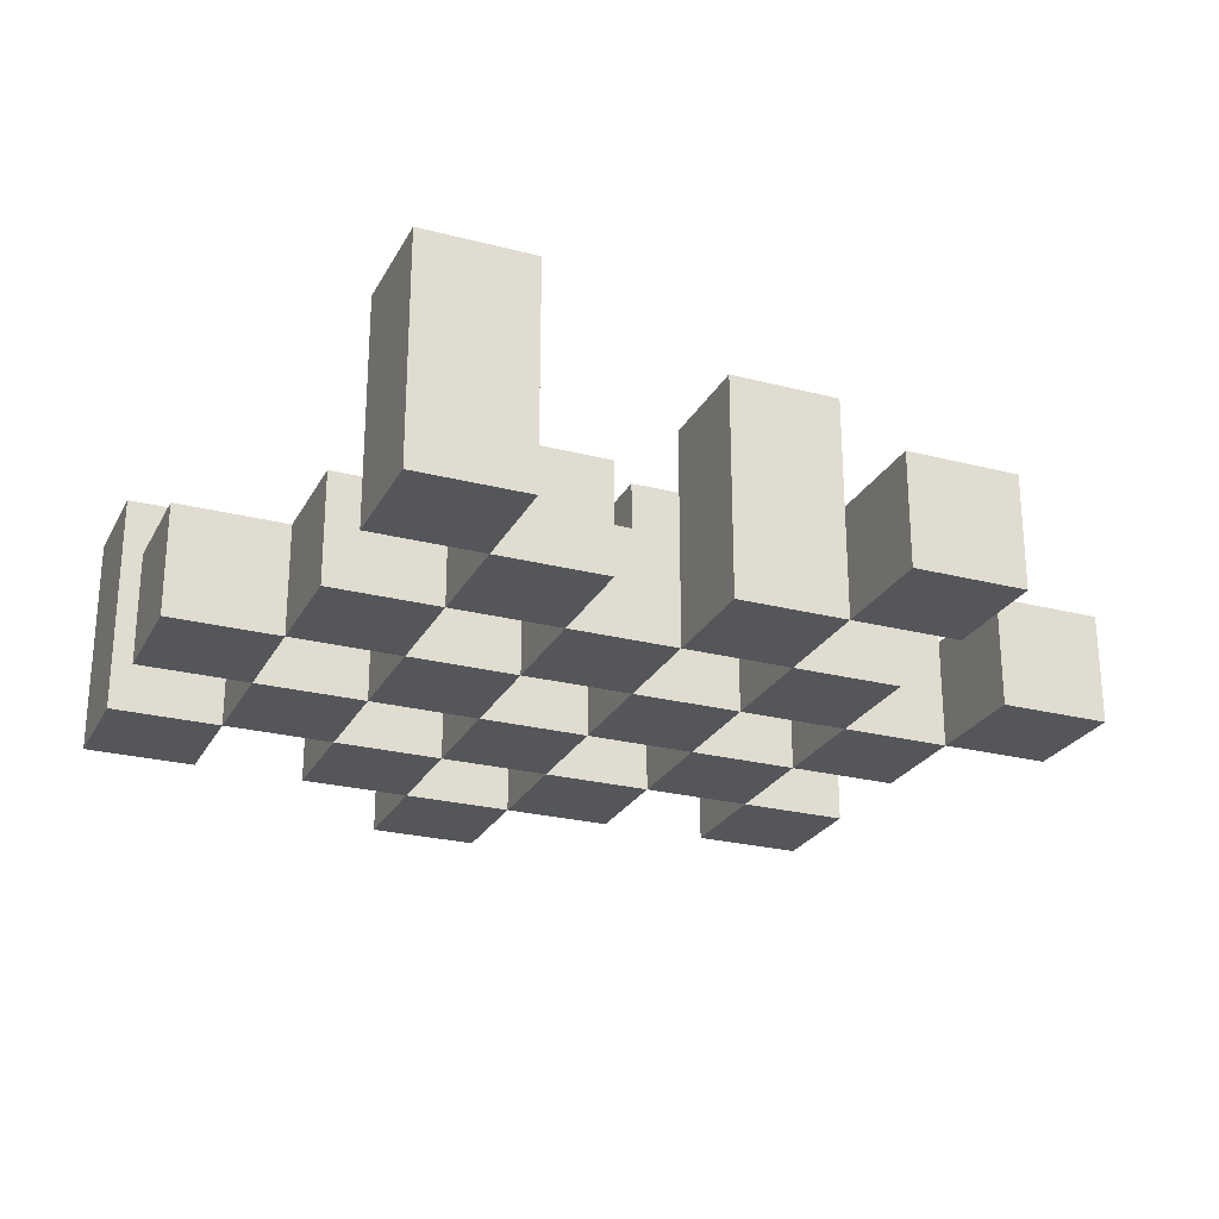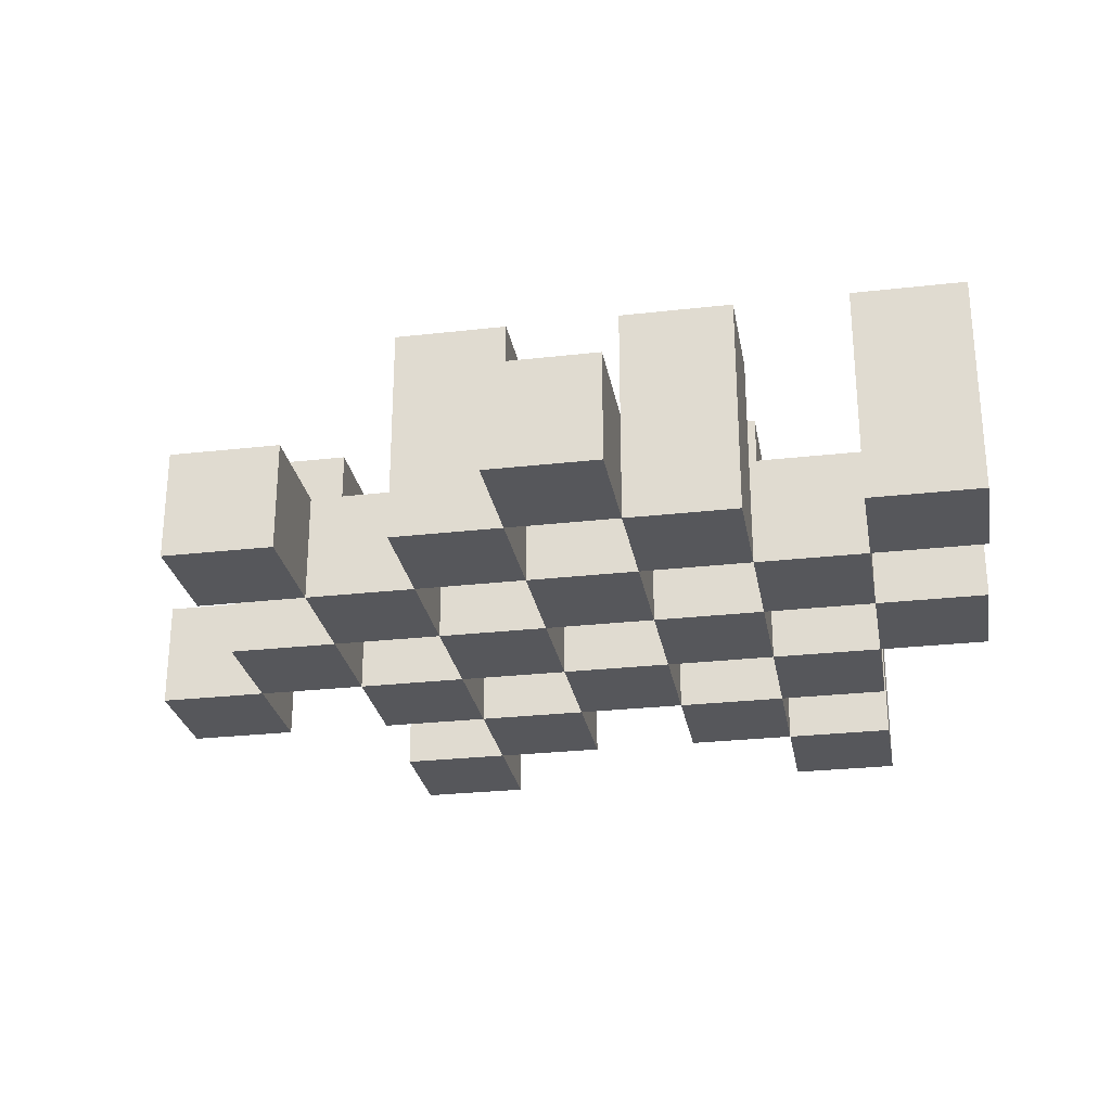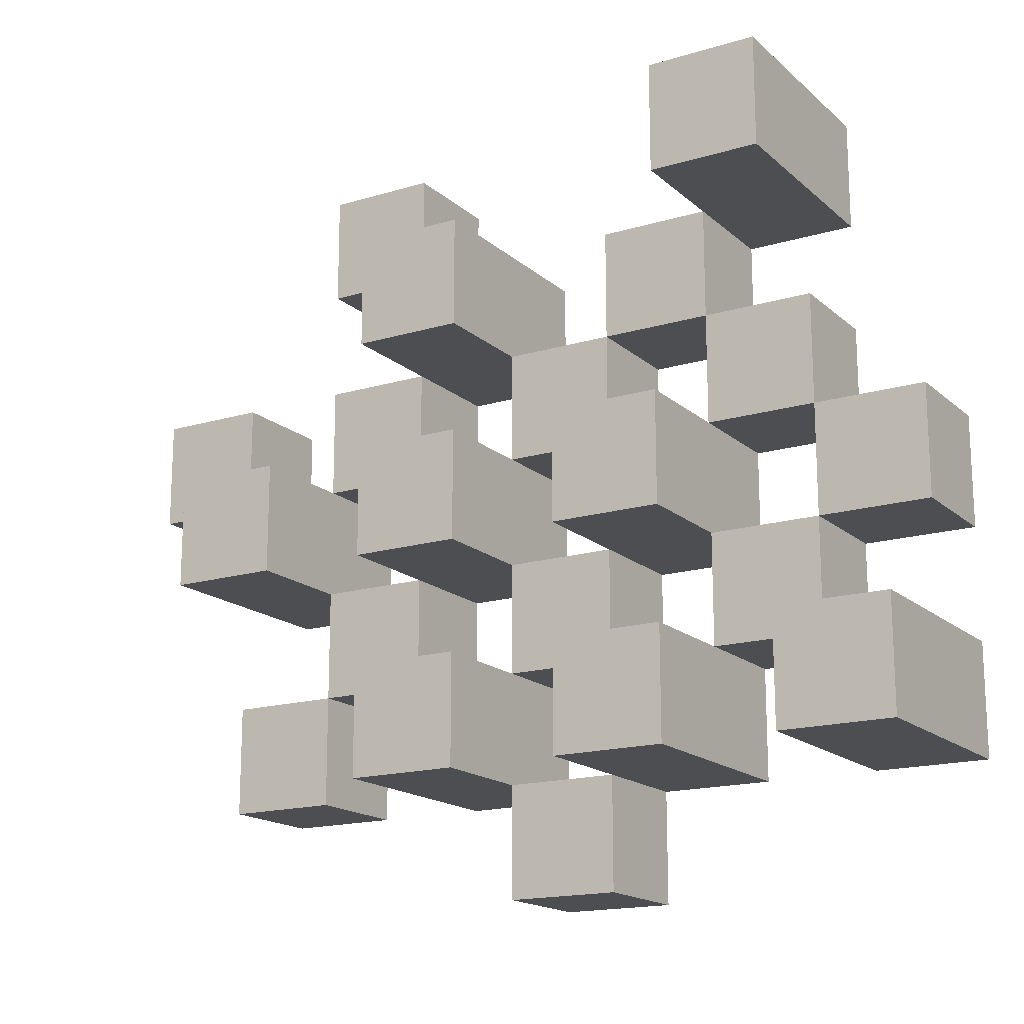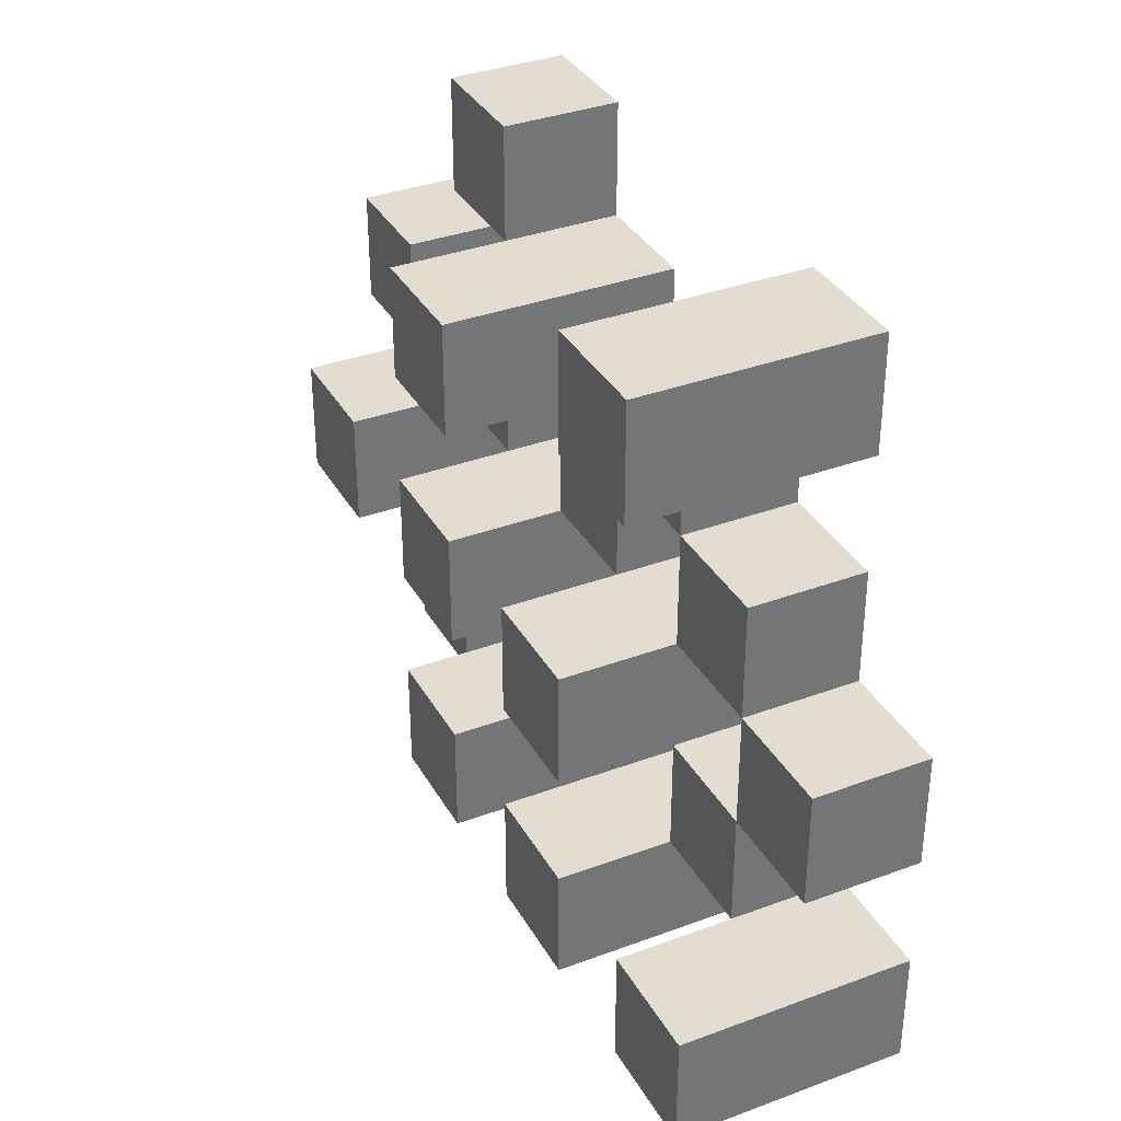
<metadata>
{"format":"obj","ext":"obj","renderer":"f3d","projection":"perspective","resolution":1024,"background":"white","views":[{"elev":-25.3,"azim":-22.6,"up":"+Y"},{"elev":-27.1,"azim":-170.0,"up":"+Y"},{"elev":-16.8,"azim":-148.8,"up":"+Z"},{"elev":35.4,"azim":-116.2,"up":"+Z"}]}
</metadata>
<code>
o
v 38.7 0.9 2.3
v 38.7 0.9 2.2
v 38.7 0.9 2.1
v 38.7 0.9 2
v 38.7 1 2.3
v 38.7 1 2.2
v 38.7 1.1 2.1
v 38.7 1.1 2
v 38.8 0.9 2.6
v 38.8 0.9 2.5
v 38.8 0.9 2.4
v 38.8 0.9 2.3
v 38.8 0.9 2.2
v 38.8 0.9 2.1
v 38.8 1 2.4
v 38.8 1 2.3
v 38.8 1 2.2
v 38.8 1 2.1
v 38.8 1.1 2.6
v 38.8 1.1 2.5
v 38.9 0.9 2.5
v 38.9 0.9 2.4
v 38.9 0.9 2.3
v 38.9 0.9 2.2
v 38.9 0.9 2.1
v 38.9 0.9 2
v 38.9 1 2.5
v 38.9 1 2.4
v 38.9 1 2.3
v 38.9 1 2.2
v 38.9 1 2.1
v 38.9 1.1 2.3
v 38.9 1.1 2.2
v 38.9 1.1 2.1
v 38.9 1.1 2
v 39 0.9 2.4
v 39 0.9 2.3
v 39 0.9 2.2
v 39 0.9 2.1
v 39 0.9 2
v 39 0.9 1.9
v 39 1 2.4
v 39 1 2.3
v 39 1 2.2
v 39 1 2.1
v 39 1 2
v 39 1 1.9
v 39.1 0.9 2.5
v 39.1 0.9 2.4
v 39.1 0.9 2.3
v 39.1 0.9 2.2
v 39.1 0.9 2.1
v 39.1 0.9 2
v 39.1 1 2.4
v 39.1 1 2.3
v 39.1 1 2.2
v 39.1 1 2.1
v 39.1 1 2
v 39.1 1.1 2.5
v 39.1 1.1 2.4
v 39.1 1.1 2.3
v 39.1 1.1 2.2
v 39.1 1.1 2.1
v 39.1 1.1 2
v 39.2 0.9 2.6
v 39.2 0.9 2.5
v 39.2 0.9 2.4
v 39.2 0.9 2.3
v 39.2 0.9 2.2
v 39.2 0.9 2.1
v 39.2 1 2.6
v 39.2 1 2.5
v 39.2 1 2.4
v 39.2 1 2.3
v 39.2 1 2.2
v 39.2 1 2.1
v 39.3 0.9 2.3
v 39.3 0.9 2.2
v 39.3 0.9 2.1
v 39.3 0.9 2
v 39.3 1 2.3
v 39.3 1 2.2
v 39.3 1 2.1
v 39.3 1 2
v 39.3 1.1 2.3
v 39.3 1.1 2.2
v 39.4 0.9 2.4
v 39.4 0.9 2.3
v 39.4 1 2.4
v 39.4 1 2.3
v 38.8 0.9 2.3
v 38.8 0.9 2.2
v 38.8 0.9 2.1
v 38.8 0.9 2
v 38.8 1 2.3
v 38.8 1 2.2
v 38.8 1 2.1
v 38.8 1.1 2.1
v 38.8 1.1 2
v 38.9 0.9 2.6
v 38.9 0.9 2.5
v 38.9 0.9 2.4
v 38.9 0.9 2.3
v 38.9 0.9 2.2
v 38.9 0.9 2.1
v 38.9 1 2.5
v 38.9 1 2.4
v 38.9 1 2.3
v 38.9 1 2.2
v 38.9 1 2.1
v 38.9 1.1 2.6
v 38.9 1.1 2.5
v 39 0.9 2.5
v 39 0.9 2.4
v 39 0.9 2.3
v 39 0.9 2.2
v 39 0.9 2.1
v 39 0.9 2
v 39 1 2.5
v 39 1 2.4
v 39 1 2.3
v 39 1 2.2
v 39 1 2.1
v 39 1 2
v 39 1.1 2.3
v 39 1.1 2.2
v 39 1.1 2.1
v 39 1.1 2
v 39.1 0.9 2.4
v 39.1 0.9 2.3
v 39.1 0.9 2.2
v 39.1 0.9 2.1
v 39.1 0.9 2
v 39.1 0.9 1.9
v 39.1 1 2.4
v 39.1 1 2.3
v 39.1 1 2.2
v 39.1 1 2.1
v 39.1 1 2
v 39.1 1 1.9
v 39.2 0.9 2.5
v 39.2 0.9 2.4
v 39.2 0.9 2.3
v 39.2 0.9 2.2
v 39.2 0.9 2.1
v 39.2 0.9 2
v 39.2 1 2.5
v 39.2 1 2.4
v 39.2 1 2.3
v 39.2 1 2.2
v 39.2 1 2.1
v 39.2 1.1 2.5
v 39.2 1.1 2.4
v 39.2 1.1 2.3
v 39.2 1.1 2.2
v 39.2 1.1 2.1
v 39.2 1.1 2
v 39.3 0.9 2.6
v 39.3 0.9 2.5
v 39.3 0.9 2.4
v 39.3 0.9 2.3
v 39.3 0.9 2.2
v 39.3 0.9 2.1
v 39.3 1 2.6
v 39.3 1 2.5
v 39.3 1 2.4
v 39.3 1 2.3
v 39.3 1 2.2
v 39.3 1 2.1
v 39.4 0.9 2.3
v 39.4 0.9 2.2
v 39.4 0.9 2.1
v 39.4 0.9 2
v 39.4 1 2.3
v 39.4 1 2.1
v 39.4 1 2
v 39.4 1.1 2.3
v 39.4 1.1 2.2
v 39.5 0.9 2.4
v 39.5 0.9 2.3
v 39.5 1 2.4
v 39.5 1 2.3
v 38.8 0.9 2.6
v 38.8 1.1 2.6
v 38.9 0.9 2.6
v 38.9 1.1 2.6
v 39.2 0.9 2.6
v 39.2 1 2.6
v 39.3 0.9 2.6
v 39.3 1 2.6
v 38.9 0.9 2.5
v 38.9 1 2.5
v 39 0.9 2.5
v 39 1 2.5
v 39.1 0.9 2.5
v 39.1 1.1 2.5
v 39.2 0.9 2.5
v 39.2 1 2.5
v 39.2 1.1 2.5
v 38.8 0.9 2.4
v 38.8 1 2.4
v 38.9 0.9 2.4
v 38.9 1 2.4
v 39 0.9 2.4
v 39 1 2.4
v 39.1 0.9 2.4
v 39.1 1 2.4
v 39.2 0.9 2.4
v 39.2 1 2.4
v 39.3 0.9 2.4
v 39.3 1 2.4
v 39.4 0.9 2.4
v 39.4 1 2.4
v 39.5 0.9 2.4
v 39.5 1 2.4
v 38.7 0.9 2.3
v 38.7 1 2.3
v 38.8 0.9 2.3
v 38.8 1 2.3
v 38.9 0.9 2.3
v 38.9 1 2.3
v 38.9 1.1 2.3
v 39 0.9 2.3
v 39 1 2.3
v 39 1.1 2.3
v 39.1 0.9 2.3
v 39.1 1 2.3
v 39.1 1.1 2.3
v 39.2 0.9 2.3
v 39.2 1 2.3
v 39.2 1.1 2.3
v 39.3 0.9 2.3
v 39.3 1 2.3
v 39.3 1.1 2.3
v 39.4 0.9 2.3
v 39.4 1 2.3
v 39.4 1.1 2.3
v 38.8 0.9 2.2
v 38.8 1 2.2
v 38.9 0.9 2.2
v 38.9 1 2.2
v 39 0.9 2.2
v 39 1 2.2
v 39.1 0.9 2.2
v 39.1 1 2.2
v 39.2 0.9 2.2
v 39.2 1 2.2
v 39.3 0.9 2.2
v 39.3 1 2.2
v 38.7 0.9 2.1
v 38.7 1.1 2.1
v 38.8 0.9 2.1
v 38.8 1 2.1
v 38.8 1.1 2.1
v 38.9 0.9 2.1
v 38.9 1 2.1
v 38.9 1.1 2.1
v 39 0.9 2.1
v 39 1 2.1
v 39 1.1 2.1
v 39.1 0.9 2.1
v 39.1 1 2.1
v 39.1 1.1 2.1
v 39.2 0.9 2.1
v 39.2 1 2.1
v 39.2 1.1 2.1
v 39.3 0.9 2.1
v 39.3 1 2.1
v 39.4 0.9 2.1
v 39.4 1 2.1
v 39 0.9 2
v 39 1 2
v 39.1 0.9 2
v 39.1 1 2
v 38.8 0.9 2.5
v 38.8 1.1 2.5
v 38.9 0.9 2.5
v 38.9 1 2.5
v 38.9 1.1 2.5
v 39.2 0.9 2.5
v 39.2 1 2.5
v 39.3 0.9 2.5
v 39.3 1 2.5
v 38.9 0.9 2.4
v 38.9 1 2.4
v 39 0.9 2.4
v 39 1 2.4
v 39.1 0.9 2.4
v 39.1 1 2.4
v 39.1 1.1 2.4
v 39.2 0.9 2.4
v 39.2 1 2.4
v 39.2 1.1 2.4
v 38.8 0.9 2.3
v 38.8 1 2.3
v 38.9 0.9 2.3
v 38.9 1 2.3
v 39 0.9 2.3
v 39 1 2.3
v 39.1 0.9 2.3
v 39.1 1 2.3
v 39.2 0.9 2.3
v 39.2 1 2.3
v 39.3 0.9 2.3
v 39.3 1 2.3
v 39.4 0.9 2.3
v 39.4 1 2.3
v 39.5 0.9 2.3
v 39.5 1 2.3
v 38.7 0.9 2.2
v 38.7 1 2.2
v 38.8 0.9 2.2
v 38.8 1 2.2
v 38.9 0.9 2.2
v 38.9 1 2.2
v 38.9 1.1 2.2
v 39 0.9 2.2
v 39 1 2.2
v 39 1.1 2.2
v 39.1 0.9 2.2
v 39.1 1 2.2
v 39.1 1.1 2.2
v 39.2 0.9 2.2
v 39.2 1 2.2
v 39.2 1.1 2.2
v 39.3 0.9 2.2
v 39.3 1 2.2
v 39.3 1.1 2.2
v 39.4 0.9 2.2
v 39.4 1.1 2.2
v 38.8 0.9 2.1
v 38.8 1 2.1
v 38.9 0.9 2.1
v 38.9 1 2.1
v 39 0.9 2.1
v 39 1 2.1
v 39.1 0.9 2.1
v 39.1 1 2.1
v 39.2 0.9 2.1
v 39.2 1 2.1
v 39.3 0.9 2.1
v 39.3 1 2.1
v 38.7 0.9 2
v 38.7 1.1 2
v 38.8 0.9 2
v 38.8 1.1 2
v 38.9 0.9 2
v 38.9 1.1 2
v 39 0.9 2
v 39 1 2
v 39 1.1 2
v 39.1 0.9 2
v 39.1 1 2
v 39.1 1.1 2
v 39.2 0.9 2
v 39.2 1.1 2
v 39.3 0.9 2
v 39.3 1 2
v 39.4 0.9 2
v 39.4 1 2
v 39 0.9 1.9
v 39 1 1.9
v 39.1 0.9 1.9
v 39.1 1 1.9
v 38.8 0.9 2.6
v 38.9 0.9 2.6
v 39.2 0.9 2.6
v 39.3 0.9 2.6
v 38.8 0.9 2.5
v 38.9 0.9 2.5
v 39 0.9 2.5
v 39.1 0.9 2.5
v 39.2 0.9 2.5
v 39.3 0.9 2.5
v 38.8 0.9 2.4
v 38.9 0.9 2.4
v 39 0.9 2.4
v 39.1 0.9 2.4
v 39.2 0.9 2.4
v 39.3 0.9 2.4
v 39.4 0.9 2.4
v 39.5 0.9 2.4
v 38.7 0.9 2.3
v 38.8 0.9 2.3
v 38.9 0.9 2.3
v 39 0.9 2.3
v 39.1 0.9 2.3
v 39.2 0.9 2.3
v 39.3 0.9 2.3
v 39.4 0.9 2.3
v 39.5 0.9 2.3
v 38.7 0.9 2.2
v 38.8 0.9 2.2
v 38.9 0.9 2.2
v 39 0.9 2.2
v 39.1 0.9 2.2
v 39.2 0.9 2.2
v 39.3 0.9 2.2
v 39.4 0.9 2.2
v 38.7 0.9 2.1
v 38.8 0.9 2.1
v 38.9 0.9 2.1
v 39 0.9 2.1
v 39.1 0.9 2.1
v 39.2 0.9 2.1
v 39.3 0.9 2.1
v 39.4 0.9 2.1
v 38.7 0.9 2
v 38.8 0.9 2
v 38.9 0.9 2
v 39 0.9 2
v 39.1 0.9 2
v 39.2 0.9 2
v 39.3 0.9 2
v 39.4 0.9 2
v 39 0.9 1.9
v 39.1 0.9 1.9
v 39.2 1 2.6
v 39.3 1 2.6
v 38.9 1 2.5
v 39 1 2.5
v 39.2 1 2.5
v 39.3 1 2.5
v 38.8 1 2.4
v 38.9 1 2.4
v 39 1 2.4
v 39.1 1 2.4
v 39.2 1 2.4
v 39.3 1 2.4
v 39.4 1 2.4
v 39.5 1 2.4
v 38.7 1 2.3
v 38.8 1 2.3
v 38.9 1 2.3
v 39 1 2.3
v 39.1 1 2.3
v 39.2 1 2.3
v 39.3 1 2.3
v 39.4 1 2.3
v 39.5 1 2.3
v 38.7 1 2.2
v 38.8 1 2.2
v 38.9 1 2.2
v 39 1 2.2
v 39.1 1 2.2
v 39.2 1 2.2
v 39.3 1 2.2
v 38.8 1 2.1
v 38.9 1 2.1
v 39 1 2.1
v 39.1 1 2.1
v 39.2 1 2.1
v 39.3 1 2.1
v 39.4 1 2.1
v 39 1 2
v 39.1 1 2
v 39.3 1 2
v 39.4 1 2
v 39 1 1.9
v 39.1 1 1.9
v 38.8 1.1 2.6
v 38.9 1.1 2.6
v 38.8 1.1 2.5
v 38.9 1.1 2.5
v 39.1 1.1 2.5
v 39.2 1.1 2.5
v 39.1 1.1 2.4
v 39.2 1.1 2.4
v 38.9 1.1 2.3
v 39 1.1 2.3
v 39.1 1.1 2.3
v 39.2 1.1 2.3
v 39.3 1.1 2.3
v 39.4 1.1 2.3
v 38.9 1.1 2.2
v 39 1.1 2.2
v 39.1 1.1 2.2
v 39.2 1.1 2.2
v 39.3 1.1 2.2
v 39.4 1.1 2.2
v 38.7 1.1 2.1
v 38.8 1.1 2.1
v 38.9 1.1 2.1
v 39 1.1 2.1
v 39.1 1.1 2.1
v 39.2 1.1 2.1
v 38.7 1.1 2
v 38.8 1.1 2
v 38.9 1.1 2
v 39 1.1 2
v 39.1 1.1 2
v 39.2 1.1 2
f 5 2 1
f 6 2 5
f 7 4 3
f 8 4 7
f 15 12 11
f 16 12 15
f 17 14 13
f 18 14 17
f 19 10 9
f 20 10 19
f 27 22 21
f 28 22 27
f 29 24 23
f 30 24 29
f 31 26 25
f 32 30 29
f 33 30 32
f 34 26 31
f 35 26 34
f 42 37 36
f 43 37 42
f 44 39 38
f 45 39 44
f 46 41 40
f 47 41 46
f 54 49 48
f 55 51 50
f 56 51 55
f 57 53 52
f 58 53 57
f 59 54 48
f 60 54 59
f 61 56 55
f 62 56 61
f 63 58 57
f 64 58 63
f 71 66 65
f 72 66 71
f 73 68 67
f 74 68 73
f 75 70 69
f 76 70 75
f 81 78 77
f 82 78 81
f 83 80 79
f 84 80 83
f 85 82 81
f 86 82 85
f 89 88 87
f 90 88 89
f 91 92 95
f 95 92 96
f 93 94 97
f 97 94 98
f 98 94 99
f 100 101 106
f 102 103 107
f 107 103 108
f 104 105 109
f 109 105 110
f 100 106 111
f 111 106 112
f 113 114 119
f 119 114 120
f 115 116 121
f 121 116 122
f 117 118 123
f 123 118 124
f 121 122 125
f 125 122 126
f 123 124 127
f 127 124 128
f 129 130 135
f 135 130 136
f 131 132 137
f 137 132 138
f 133 134 139
f 139 134 140
f 141 142 147
f 147 142 148
f 143 144 149
f 149 144 150
f 145 146 151
f 147 148 152
f 152 148 153
f 149 150 154
f 154 150 155
f 151 146 156
f 156 146 157
f 158 159 164
f 164 159 165
f 160 161 166
f 166 161 167
f 162 163 168
f 168 163 169
f 170 171 174
f 172 173 175
f 175 173 176
f 174 171 177
f 177 171 178
f 179 180 181
f 181 180 182
f 185 184 183
f 186 184 185
f 189 188 187
f 190 188 189
f 193 192 191
f 194 192 193
f 197 196 195
f 198 196 197
f 199 196 198
f 202 201 200
f 203 201 202
f 206 205 204
f 207 205 206
f 210 209 208
f 211 209 210
f 214 213 212
f 215 213 214
f 218 217 216
f 219 217 218
f 223 221 220
f 223 222 221
f 224 222 223
f 225 222 224
f 229 227 226
f 229 228 227
f 230 228 229
f 231 228 230
f 235 233 232
f 235 234 233
f 236 234 235
f 237 234 236
f 240 239 238
f 241 239 240
f 244 243 242
f 245 243 244
f 248 247 246
f 249 247 248
f 252 251 250
f 253 251 252
f 254 251 253
f 258 256 255
f 258 257 256
f 259 257 258
f 260 257 259
f 264 262 261
f 264 263 262
f 265 263 264
f 266 263 265
f 269 268 267
f 270 268 269
f 273 272 271
f 274 272 273
f 275 276 277
f 277 276 278
f 278 276 279
f 280 281 282
f 282 281 283
f 284 285 286
f 286 285 287
f 288 289 291
f 289 290 291
f 291 290 292
f 292 290 293
f 294 295 296
f 296 295 297
f 298 299 300
f 300 299 301
f 302 303 304
f 304 303 305
f 306 307 308
f 308 307 309
f 310 311 312
f 312 311 313
f 314 315 317
f 315 316 317
f 317 316 318
f 318 316 319
f 320 321 323
f 321 322 323
f 323 322 324
f 324 322 325
f 326 327 329
f 327 328 329
f 329 328 330
f 331 332 333
f 333 332 334
f 335 336 337
f 337 336 338
f 339 340 341
f 341 340 342
f 343 344 345
f 345 344 346
f 347 348 349
f 349 348 350
f 350 348 351
f 352 353 355
f 353 354 355
f 355 354 356
f 357 358 359
f 359 358 360
f 361 362 363
f 363 362 364
f 369 366 365
f 370 366 369
f 373 368 367
f 374 368 373
f 376 371 370
f 377 371 376
f 378 373 372
f 379 373 378
f 384 376 375
f 385 376 384
f 386 378 377
f 387 378 386
f 388 380 379
f 389 380 388
f 390 382 381
f 391 382 390
f 392 384 383
f 393 384 392
f 394 386 385
f 395 386 394
f 396 388 387
f 397 388 396
f 398 390 389
f 399 390 398
f 401 394 393
f 402 394 401
f 403 396 395
f 404 396 403
f 405 398 397
f 406 398 405
f 408 401 400
f 409 401 408
f 410 403 402
f 411 403 410
f 412 405 404
f 413 405 412
f 414 407 406
f 415 407 414
f 416 412 411
f 417 412 416
f 418 419 422
f 422 419 423
f 420 421 425
f 425 421 426
f 424 425 433
f 433 425 434
f 426 427 435
f 435 427 436
f 428 429 437
f 437 429 438
f 430 431 439
f 439 431 440
f 432 433 441
f 441 433 442
f 442 443 448
f 448 443 449
f 444 445 450
f 450 445 451
f 446 447 452
f 452 447 453
f 453 454 457
f 457 454 458
f 455 456 459
f 459 456 460
f 461 462 463
f 463 462 464
f 465 466 467
f 467 466 468
f 469 470 475
f 475 470 476
f 471 472 477
f 477 472 478
f 473 474 479
f 479 474 480
f 481 482 487
f 487 482 488
f 483 484 489
f 489 484 490
f 485 486 491
f 491 486 492

</code>
